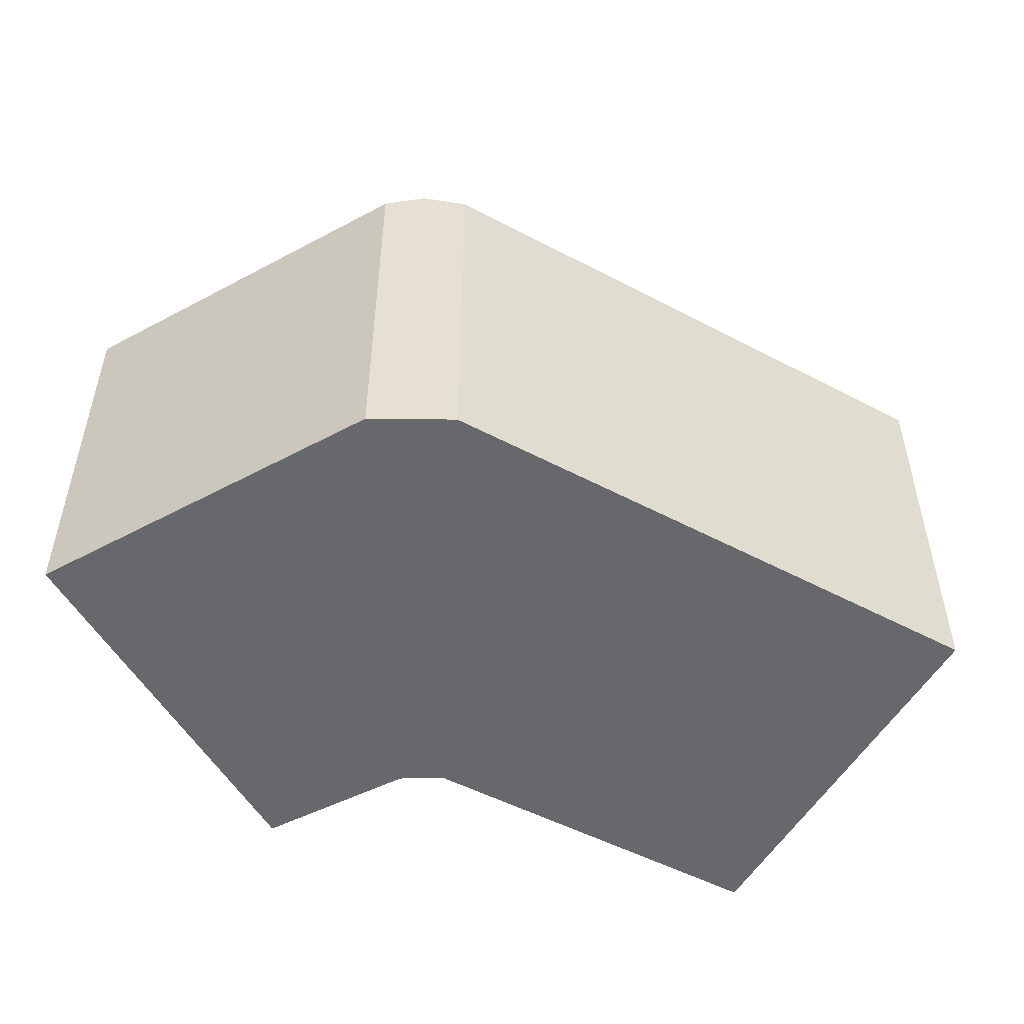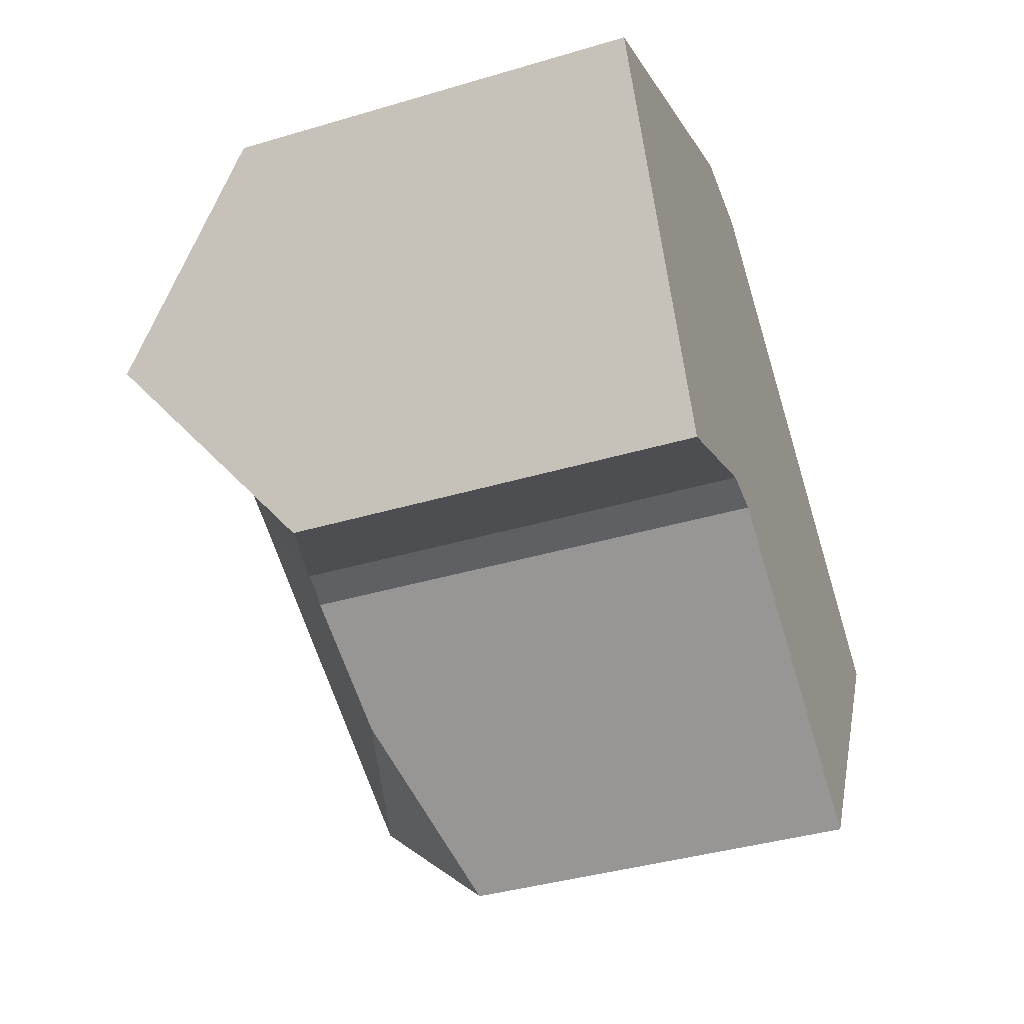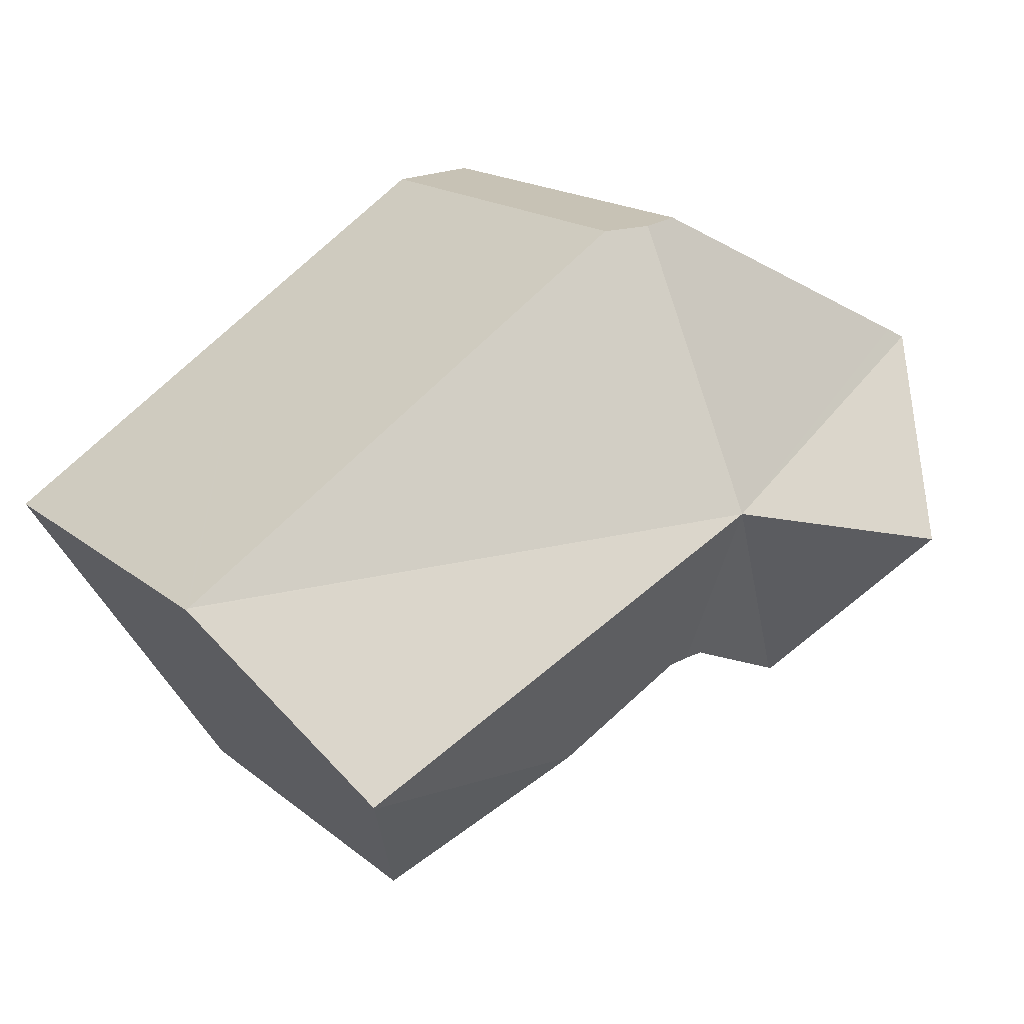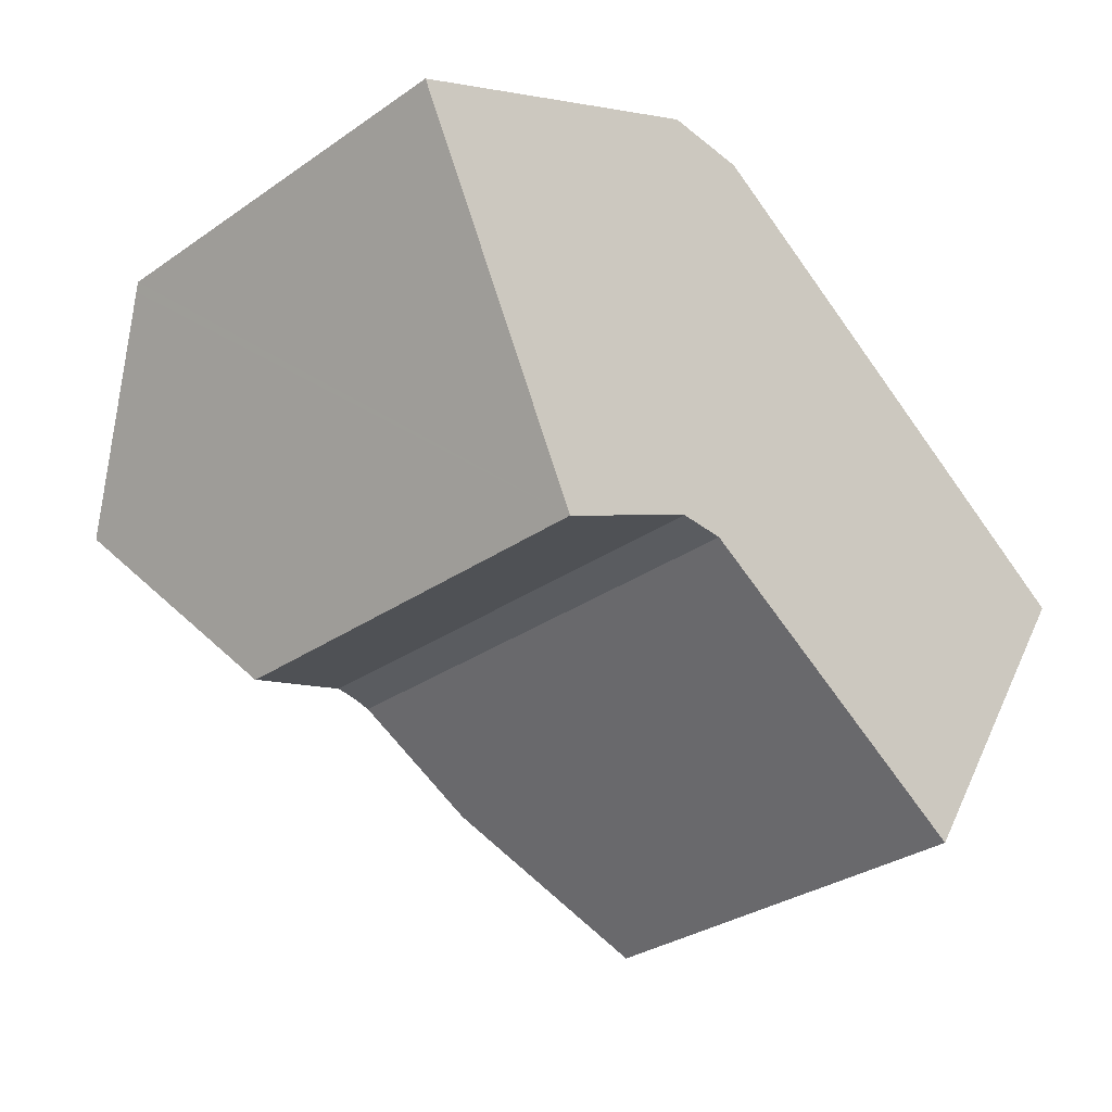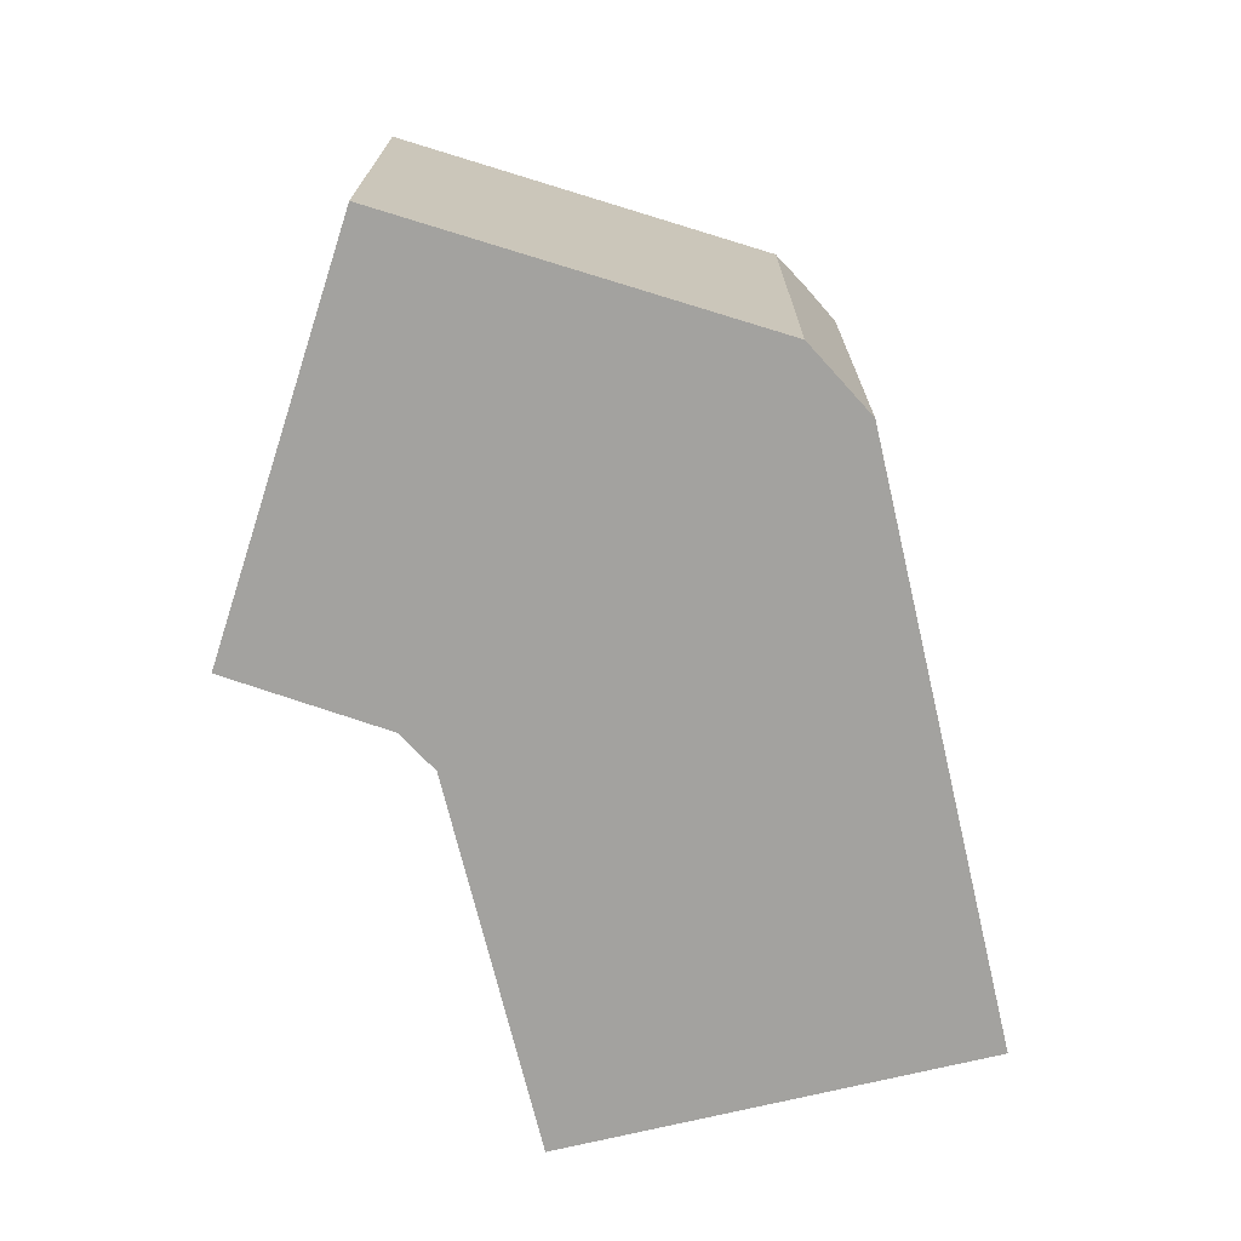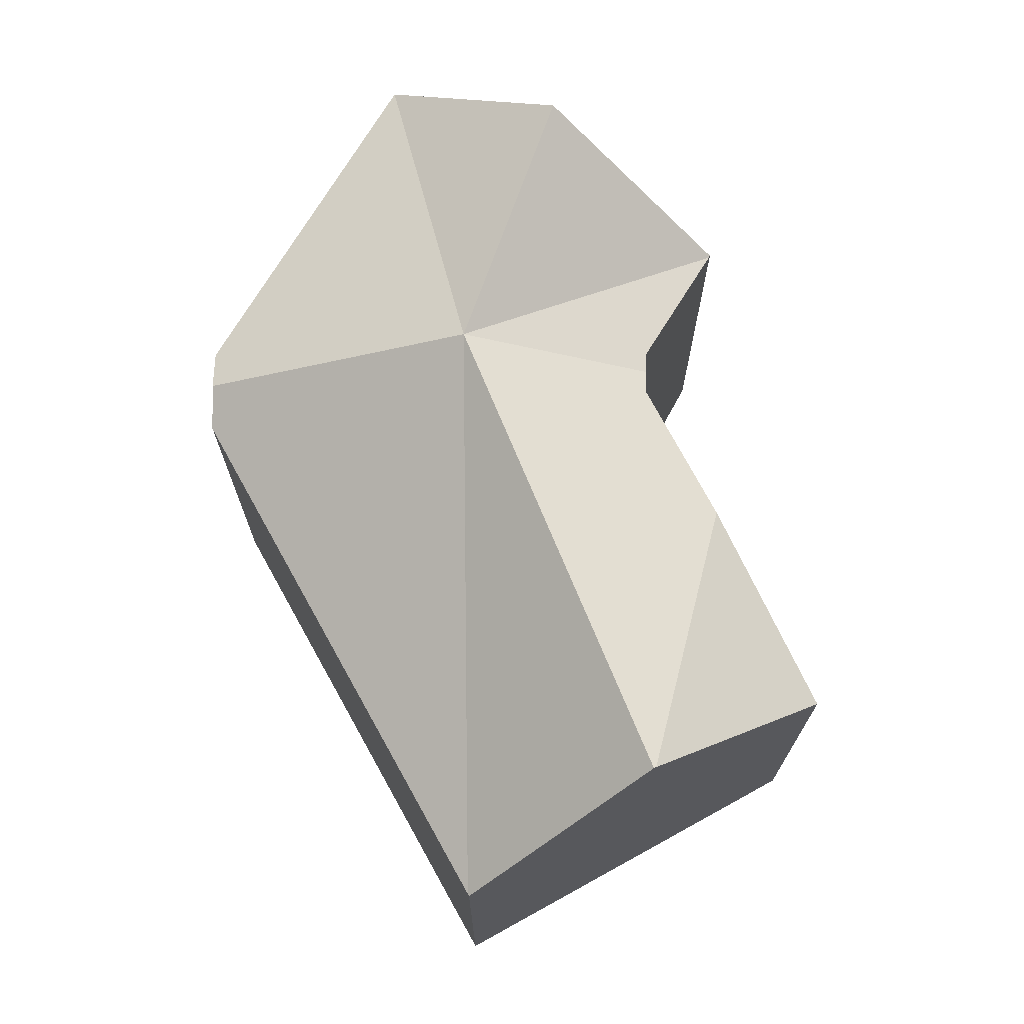
<metadata>
{"format":"obj","ext":"obj","renderer":"f3d","projection":"perspective","resolution":1024,"background":"white","views":[{"elev":-52.5,"azim":3.3,"up":"+Y"},{"elev":-39.6,"azim":-69.8,"up":"+Z"},{"elev":17.5,"azim":146.6,"up":"+Z"},{"elev":-31.7,"azim":-45.8,"up":"+Z"},{"elev":-72.5,"azim":-43.9,"up":"+Y"},{"elev":71.6,"azim":93.8,"up":"+Y"}]}
</metadata>
<code>
v  11.52 18.14 -3.506
v  22.49 13.07 -0.577
v  29.03 13.07 -4.819
v  20.1 13.07 0.971
v  13.51 13.07 5.244
v  12.09 13.49 5.342
v  29.1 13.08 -4.864
v  28.92 13.33 -5.141
v  25.55 18.14 -10.4
v  25.5 18.1 -10.47
v  16.02 14.79 -12.29
v  11.95 15.08 -9.715
v  11.13 14.9 -9.677
v  22.03 13.15 -15.88
v  21.94 13.01 -16.03
v  10.45 14.82 -9.645
v  5.846 13.12 -11.78
v  2.892 18.14 -5.933
v  5.762 13.11 -11.82
v  0 13.07 8.003e-16
v  0.109 13.26 -0.224
v  0.709 13.07 0.358
v  10.75 13.07 5.434
v  21.94 9.816e-16 -16.03
v  11.95 5.949e-16 -9.715
v  16.02 7.522e-16 -12.29
v  5.762 7.239e-16 -11.82
v  2.892 3.633e-16 -5.933
v  0.109 1.372e-17 -0.224
v  0 0 0
v  10.45 5.906e-16 -9.645
v  11.13 5.925e-16 -9.677
v  5.846 7.215e-16 -11.78
v  29.1 2.978e-16 -4.864
v  22.03 9.723e-16 -15.88
v  25.55 6.369e-16 -10.4
v  28.92 3.148e-16 -5.141
v  25.5 6.412e-16 -10.47
v  10.75 -3.327e-16 5.434
v  0.709 -2.192e-17 0.358
v  13.51 -3.211e-16 5.244
v  12.09 -3.271e-16 5.342
v  20.1 -5.946e-17 0.971
v  29.03 2.951e-16 -4.819
v  22.49 3.533e-17 -0.577
g defaultobject
f 1 2 3
f 2 1 4
f 4 1 5
f 5 1 6
f 7 1 3
f 1 7 8
f 1 8 9
f 10 1 9
f 1 10 11
f 1 11 12
f 1 12 13
f 14 11 10
f 11 14 15
f 1 16 17
f 16 1 13
f 18 17 19
f 17 18 1
f 18 20 1
f 20 18 21
f 22 1 20
f 1 22 23
f 1 23 6
f 24 11 15
f 11 24 12
f 12 24 25
f 25 24 26
f 27 18 19
f 18 27 21
f 21 27 20
f 20 27 28
f 20 28 29
f 20 29 30
f 25 13 12
f 13 25 16
f 16 25 31
f 31 25 32
f 31 17 16
f 17 31 19
f 19 31 27
f 27 31 33
f 8 10 9
f 10 8 14
f 14 8 7
f 14 7 34
f 14 34 15
f 15 34 35
f 15 35 24
f 35 34 36
f 36 34 37
f 35 36 38
f 30 22 20
f 22 30 23
f 23 30 39
f 39 30 40
f 23 5 6
f 5 23 39
f 5 39 41
f 41 39 42
f 41 4 5
f 4 41 2
f 2 41 3
f 3 41 43
f 3 43 7
f 7 43 44
f 7 44 34
f 44 43 45
f 44 37 34
f 37 44 45
f 37 45 36
f 36 45 38
f 38 45 35
f 35 45 43
f 35 43 24
f 24 43 26
f 26 43 41
f 26 41 25
f 25 41 42
f 25 42 32
f 32 42 39
f 32 39 31
f 31 39 40
f 31 40 33
f 33 40 27
f 27 40 28
f 28 40 29
f 29 40 30

</code>
